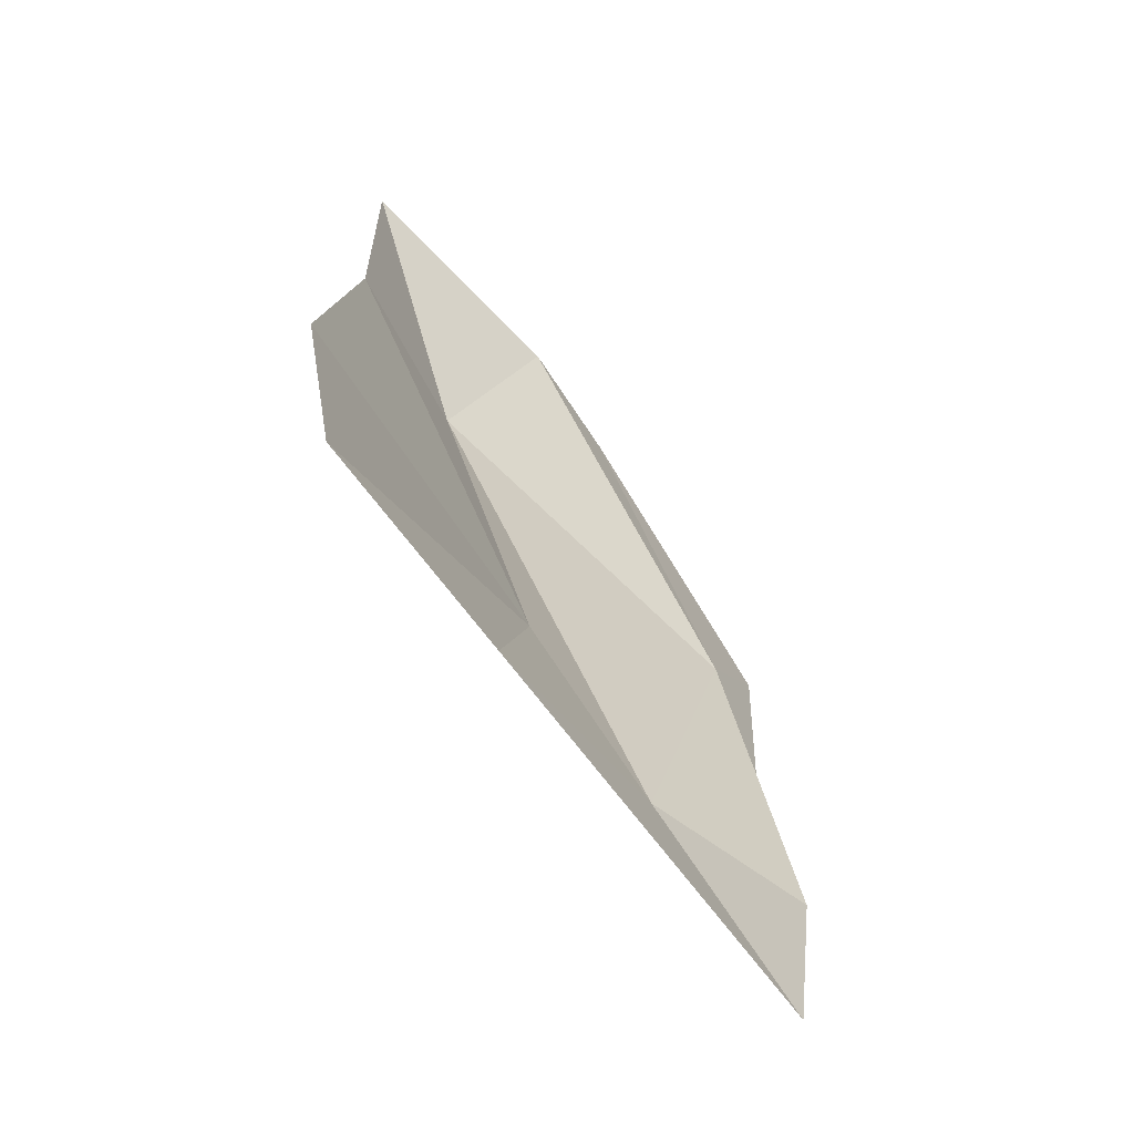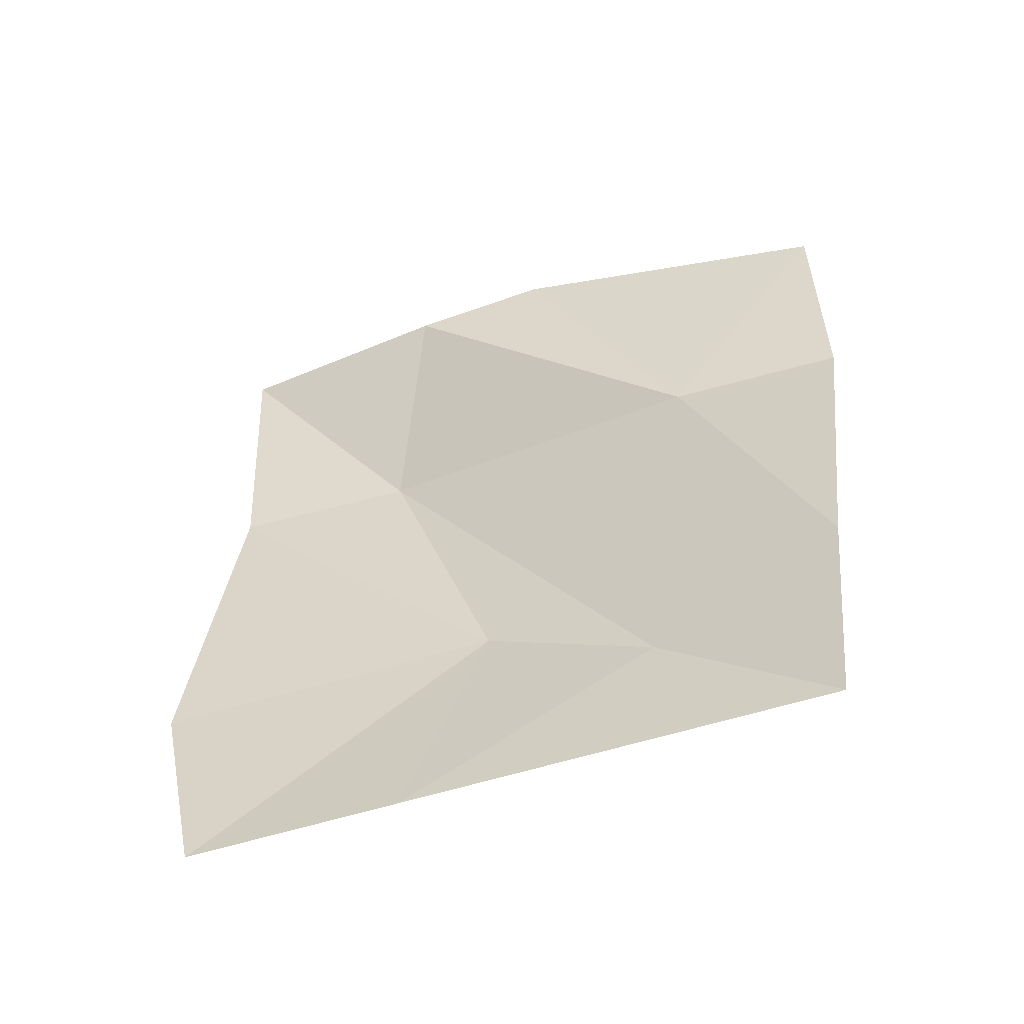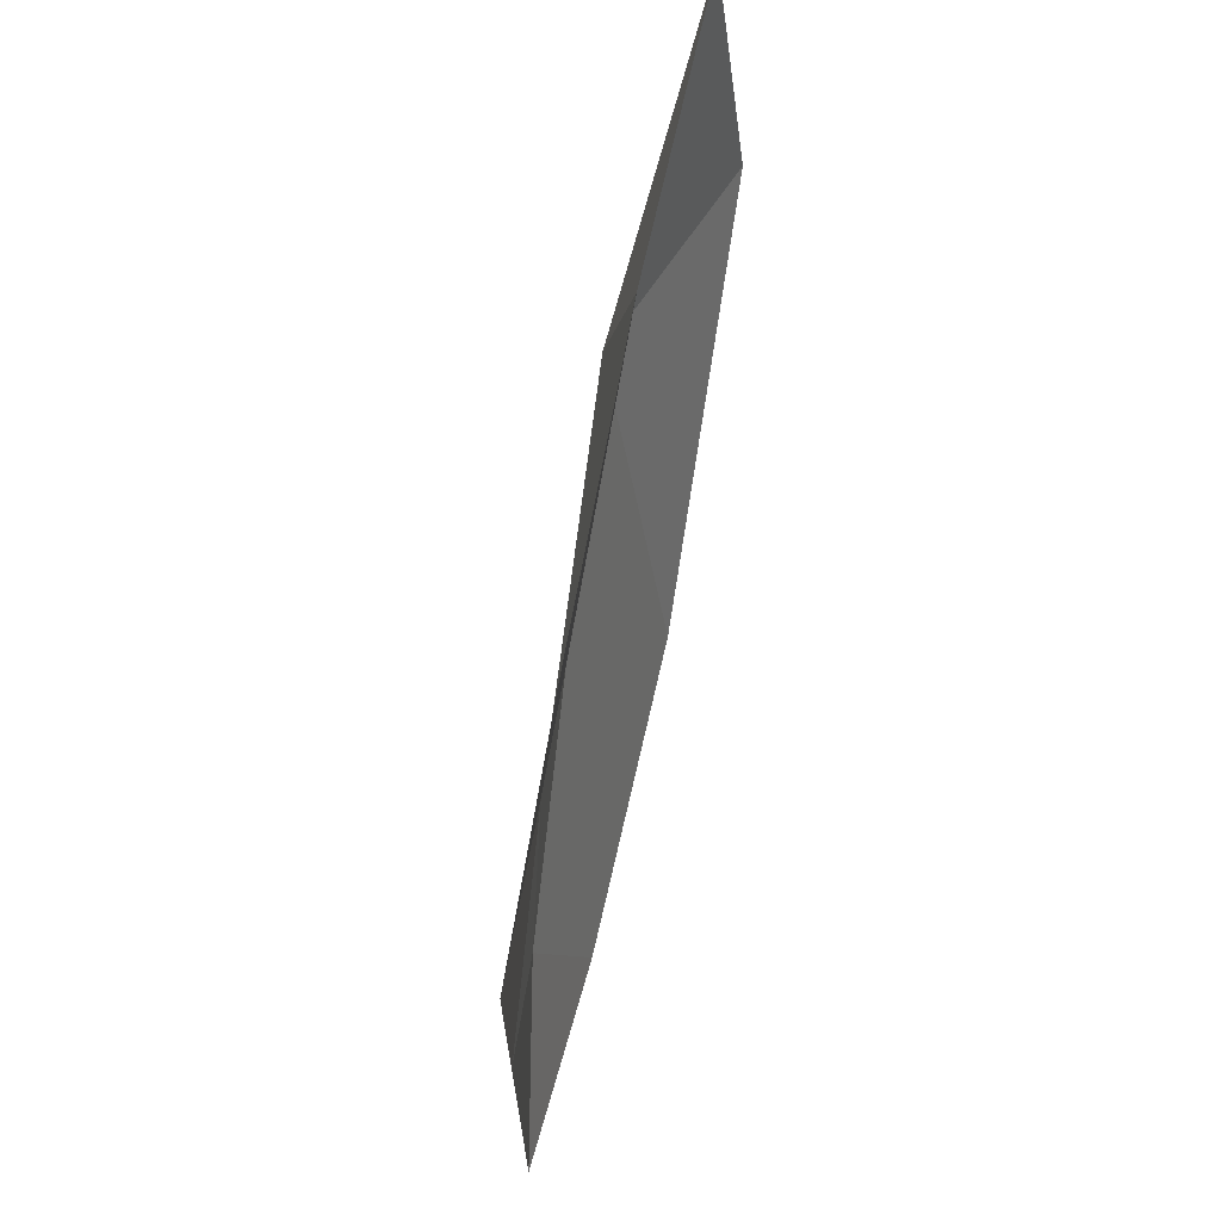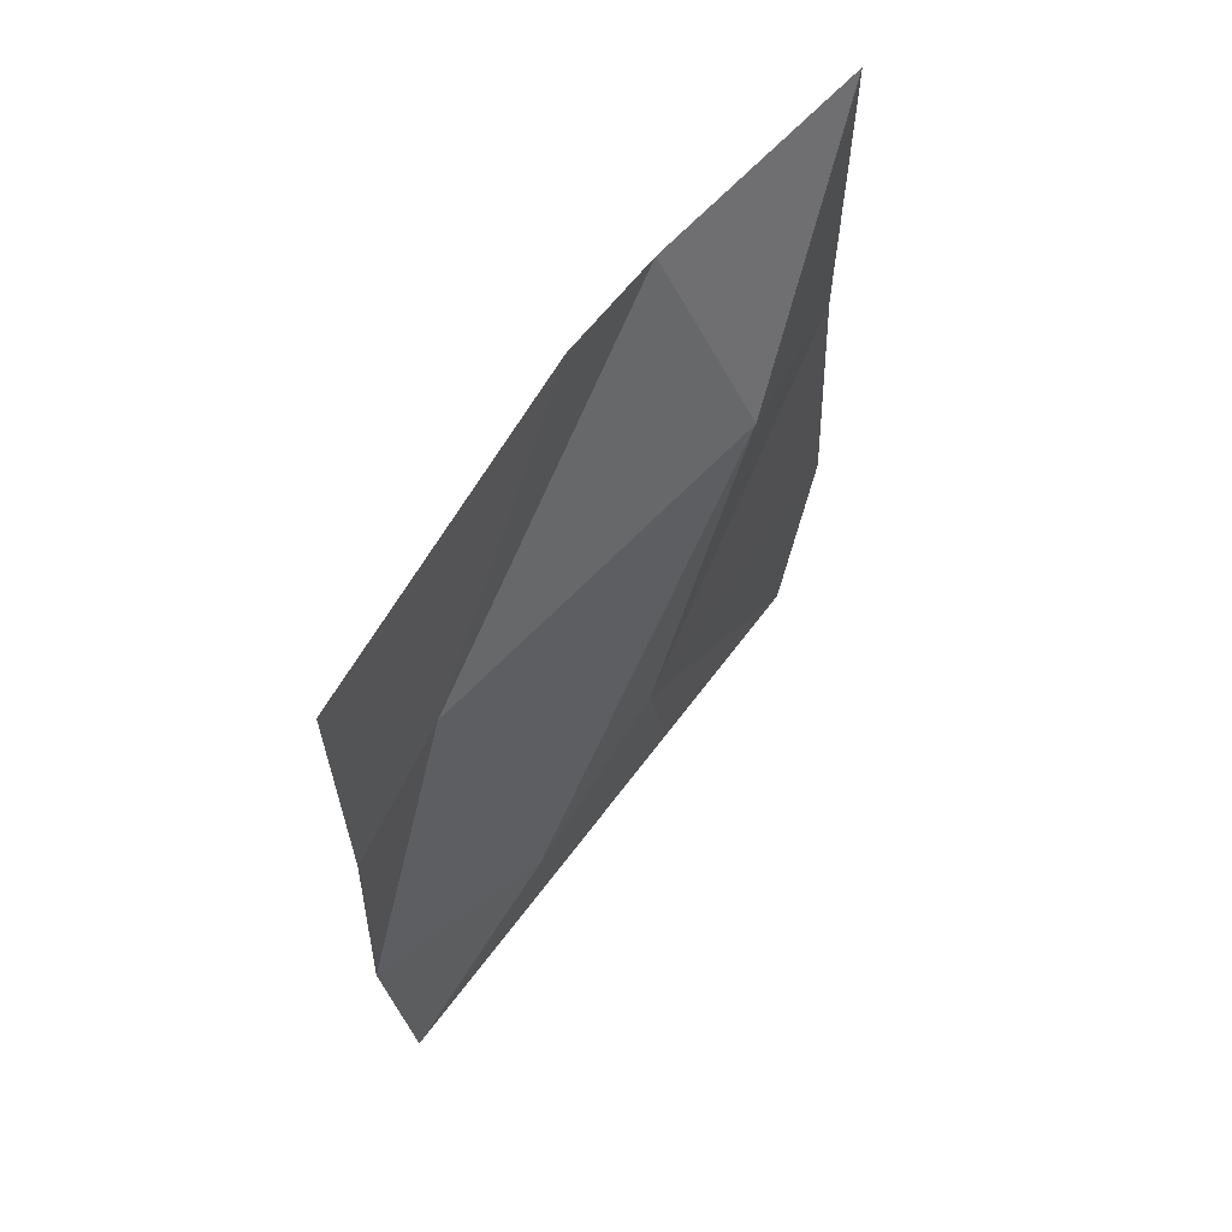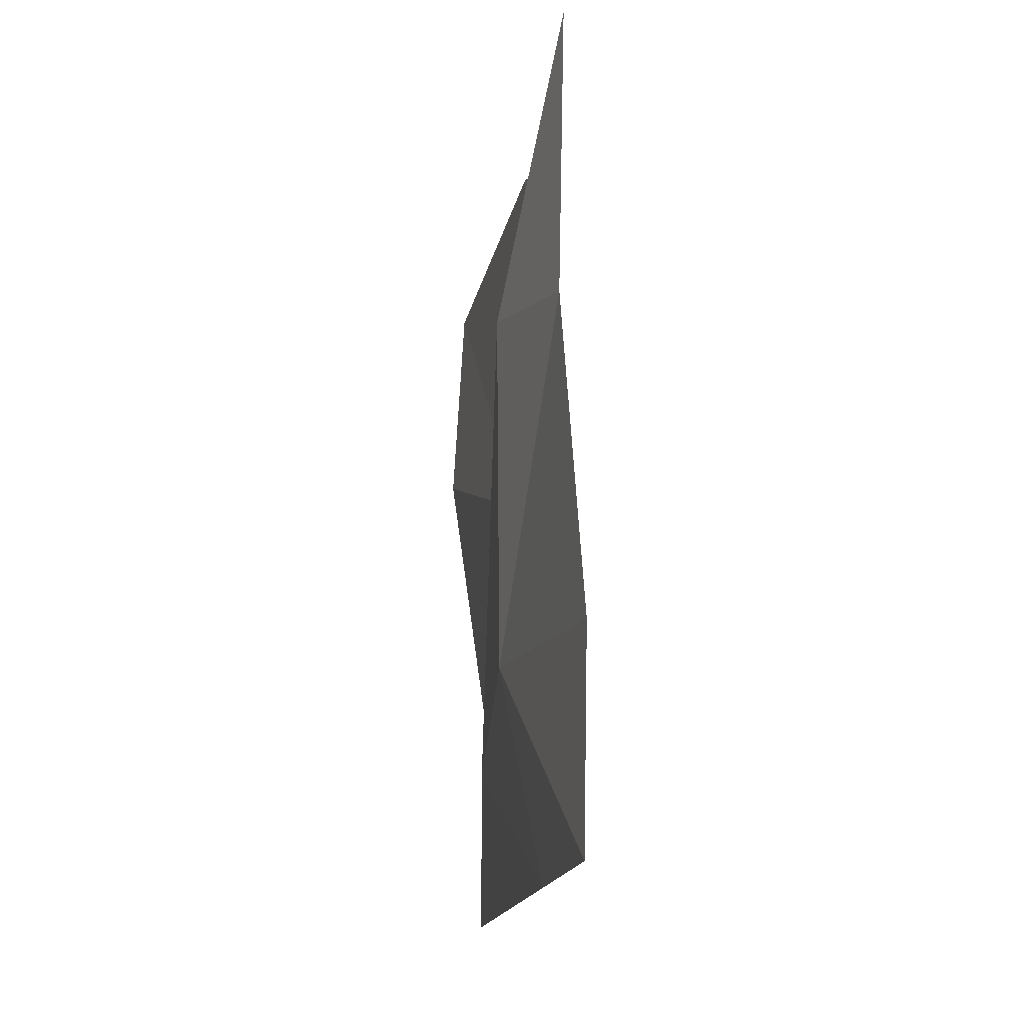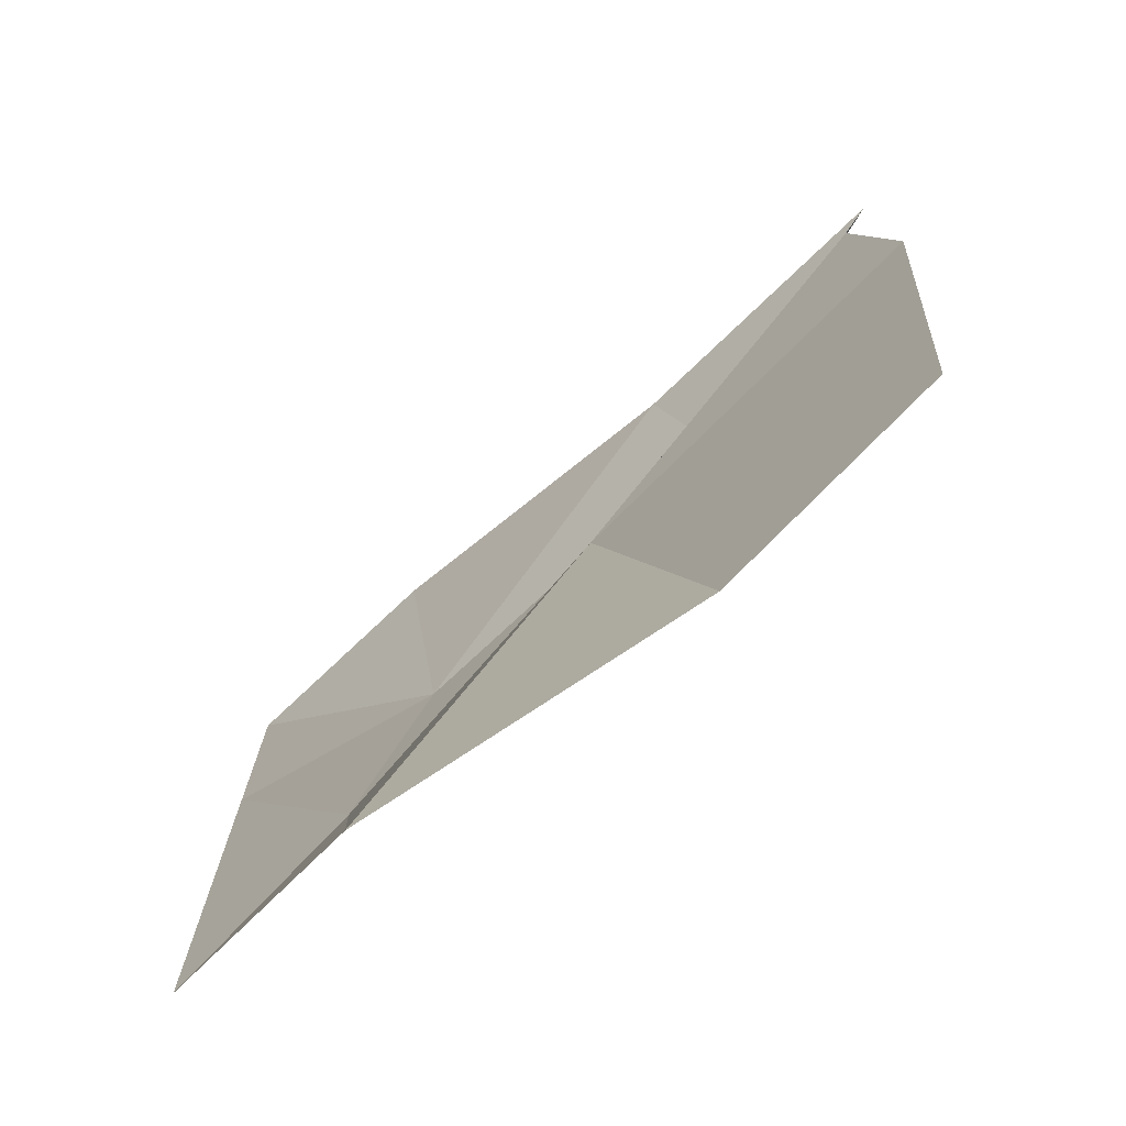
<metadata>
{"format":"obj","ext":"obj","renderer":"f3d","projection":"perspective","resolution":1024,"background":"white","views":[{"elev":-68.2,"azim":36.6,"up":"+Y"},{"elev":-52.7,"azim":109.5,"up":"+Y"},{"elev":67.8,"azim":11.9,"up":"+Z"},{"elev":59.4,"azim":-144.3,"up":"+Y"},{"elev":-16.9,"azim":-8.9,"up":"+Y"},{"elev":-74.3,"azim":132.6,"up":"+Z"}]}
</metadata>
<code>
g default
v 5.45 5.179 -2.148
v 5.426 3.359 -2.237
v 5.514 1.291 -1.95
v 5.545 0 -2.249
v 5.678 5 -3.648
v 5.214 3.583 -3.323
v 5.347 1.468 -4.085
v 5.545 -0 -3.607
v 5.592 5.203 -4.508
v 5.71 3.021 -5.564
v 5.388 0.9484 -5.174
v 5.545 -0 -4.971
v 5.428 4.924 -6.599
v 5.349 3.492 -6.619
v 5.626 1.306 -6.427
v 5.545 0 -6.279
g pPlane2
f 2 6 1
f 1 6 5
f 3 7 2
f 2 7 6
f 3 4 7
f 7 4 8
f 6 10 5
f 5 10 9
f 7 11 6
f 6 11 10
f 7 8 11
f 11 8 12
f 9 10 13
f 13 10 14
f 14 10 15
f 10 11 15
f 15 11 16
f 11 12 16

</code>
